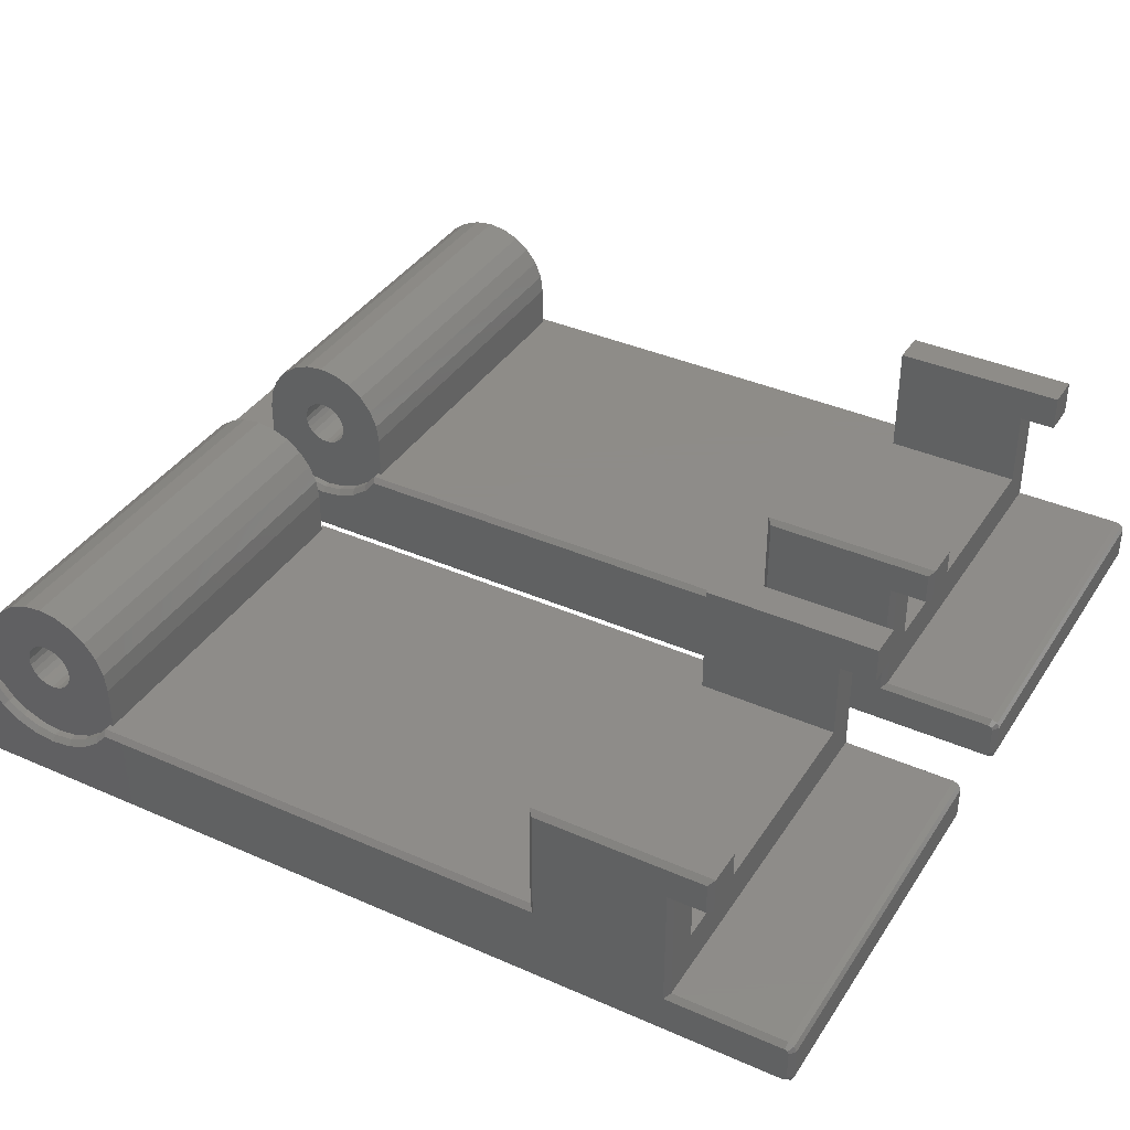
<metadata>
{"format":"stl","ext":"stl","renderer":"f3d","projection":"perspective","resolution":1024,"background":"white","views":[{"elev":37.9,"azim":119.3,"up":"+Z"}]}
</metadata>
<code>
# stl→obj: 408 verts, 816 faces
v 459.5 174 -85.86
v 477.3 174 -88.06
v 459.5 174 -88.06
v 477.3 174 -85.86
v 477.3 167 -88.06
v 459.5 167 -85.86
v 459.5 167 -88.06
v 477.3 167 -85.86
v 459.5 167.1 -84.95
v 477.3 167.1 -84.95
v 459.5 167.5 -84.11
v 477.3 167.5 -84.11
v 459.5 168 -83.38
v 477.3 168 -83.38
v 477.3 168.8 -82.83
v 459.5 168.8 -82.83
v 477.3 169.6 -82.48
v 459.5 169.6 -82.48
v 477.3 170.5 -82.36
v 459.5 170.5 -82.36
v 477.3 171.4 -82.48
v 459.5 171.4 -82.48
v 477.3 172.3 -82.83
v 459.5 172.3 -82.83
v 477.3 173 -83.38
v 459.5 173 -83.38
v 477.3 173.6 -84.11
v 459.5 173.6 -84.11
v 477.3 173.9 -84.95
v 459.5 173.9 -84.95
v 459.5 170.8 -87.02
v 477.3 171.1 -86.9
v 459.5 171.1 -86.9
v 477.3 170.8 -87.02
v 477.3 171.4 -86.71
v 459.5 171.4 -86.71
v 459.5 171.6 -86.46
v 477.3 171.6 -86.46
v 459.5 171.7 -86.17
v 477.3 171.7 -86.17
v 459.5 171.7 -85.86
v 477.3 171.7 -85.86
v 459.5 171.7 -85.55
v 477.3 171.7 -85.55
v 459.5 171.6 -85.26
v 477.3 171.6 -85.26
v 459.5 171.4 -85.01
v 477.3 171.4 -85.01
v 477.3 171.1 -84.82
v 459.5 171.1 -84.82
v 477.3 170.8 -84.7
v 459.5 170.8 -84.7
v 477.3 170.5 -84.66
v 459.5 170.5 -84.66
v 477.3 170.2 -84.7
v 459.5 170.2 -84.7
v 477.3 169.9 -84.82
v 459.5 169.9 -84.82
v 477.3 169.7 -85.01
v 459.5 169.7 -85.01
v 477.3 169.5 -85.26
v 459.5 169.5 -85.26
v 477.3 169.4 -85.55
v 459.5 169.4 -85.55
v 477.3 169.3 -85.86
v 459.5 169.3 -85.86
v 477.3 169.4 -86.17
v 459.5 169.4 -86.17
v 477.3 169.5 -86.46
v 459.5 169.5 -86.46
v 477.3 169.7 -86.71
v 459.5 169.7 -86.71
v 477.3 169.9 -86.9
v 459.5 169.9 -86.9
v 477.3 170.2 -87.02
v 459.5 170.2 -87.02
v 477.3 170.5 -87.06
v 459.5 170.5 -87.06
v 477.3 173.8 -88.06
v 477.3 167.2 -88.06
v 477.3 171.5 -89.74
v 477.3 169.5 -89.74
v 477.3 170.5 -89.86
v 477.3 172.4 -89.38
v 477.3 168.6 -89.38
v 477.3 173.2 -88.81
v 477.3 167.8 -88.81
v 459.5 169.5 -89.74
v 459.5 171.5 -89.74
v 459.5 170.5 -89.86
v 459.5 168.6 -89.38
v 459.5 172.4 -89.38
v 459.5 167.8 -88.81
v 459.5 173.2 -88.81
v 459.5 167.2 -88.06
v 459.5 173.8 -88.06
v 459.2 197.2 -82.26
v 460.9 206 -82.26
v 459.2 206 -82.26
v 460.9 197.2 -82.26
v 460.9 204.2 -84.06
v 460.9 197.2 -88.06
v 460.9 204.2 -88.06
v 460.9 206 -84.06
v 477.7 197.2 -88.06
v 475.9 197.2 -82.26
v 475.9 197.2 -88.06
v 477.7 197.2 -82.26
v 477.7 167.8 -88.81
v 477.7 167.2 -88.06
v 477.7 168.6 -89.38
v 477.7 169.5 -89.74
v 477.7 170.5 -89.86
v 477.7 171.5 -89.74
v 477.7 172.4 -89.38
v 477.7 173.2 -88.81
v 477.7 173.8 -88.06
v 477.7 164.1 -90.46
v 459.2 164.1 -88.06
v 459.2 164.1 -90.46
v 477.7 164.1 -88.06
v 477.7 166.1 -92.46
v 459.2 209.8 -92.46
v 477.7 209.8 -92.46
v 459.2 166.1 -92.46
v 477.7 210.2 -90.46
v 459.2 210.2 -92.06
v 459.2 210.2 -90.46
v 477.7 210.2 -92.06
v 459.2 204.2 -90.06
v 477.7 209.8 -90.06
v 459.2 209.8 -90.06
v 477.7 204.2 -90.06
v 475.9 204.2 -88.06
v 459.2 173.8 -88.06
v 459.2 197.2 -88.06
v 459.2 167.2 -88.06
v 459.2 167.8 -88.81
v 459.2 168.6 -89.38
v 459.2 169.5 -89.74
v 459.2 170.5 -89.86
v 459.2 171.5 -89.74
v 459.2 172.4 -89.38
v 459.2 173.2 -88.81
v 477.7 210.1 -90.17
v 459.2 210.1 -90.17
v 459.2 210.1 -92.34
v 477.7 210.1 -92.34
v 458.9 164.3 -90.35
v 458.9 209.7 -92.21
v 458.9 166.2 -92.21
v 458.9 209.9 -92.15
v 458.9 209.9 -92.01
v 458.9 209.9 -90.51
v 458.9 209.9 -90.37
v 458.9 209.7 -90.31
v 458.9 203.9 -90.31
v 458.9 170.5 -90.11
v 458.9 169.5 -89.98
v 458.9 164.3 -88.31
v 458.9 168.5 -89.6
v 458.9 167.7 -88.99
v 458.9 167.1 -88.31
v 458.9 197.4 -88.31
v 458.9 203.9 -84.06
v 458.9 171.6 -89.98
v 458.9 172.5 -89.6
v 458.9 173.4 -88.99
v 458.9 173.9 -88.31
v 458.9 197.4 -82.51
v 458.9 205.8 -84.06
v 458.9 205.8 -82.51
v 477.9 209.7 -92.21
v 477.9 166.2 -92.21
v 477.9 164.3 -90.35
v 477.9 209.9 -92.15
v 477.9 164.3 -88.31
v 477.9 209.9 -92.01
v 477.9 167.1 -88.31
v 477.9 167.7 -88.99
v 477.9 209.9 -90.37
v 477.9 209.9 -90.51
v 477.9 171.6 -89.98
v 477.9 170.5 -90.11
v 477.9 209.7 -90.31
v 477.9 173.9 -88.31
v 477.9 173.4 -88.99
v 477.9 197.4 -88.31
v 477.9 197.4 -82.51
v 477.9 172.5 -89.6
v 477.9 169.5 -89.98
v 477.9 203.9 -90.31
v 477.9 168.5 -89.6
v 459.2 204.2 -84.06
v 477.7 206 -82.26
v 475.9 206 -84.06
v 475.9 206 -82.26
v 477.7 206 -84.06
v 477.9 203.9 -84.06
v 477.7 204.2 -84.06
v 477.9 205.8 -84.06
v 475.9 204.2 -84.06
v 477.9 205.8 -82.51
v 459.2 206 -84.06
v 483.1 174 -85.86
v 500.9 174 -88.06
v 483.1 174 -88.06
v 500.9 174 -85.86
v 500.9 167 -88.06
v 483.1 167 -85.86
v 483.1 167 -88.06
v 500.9 167 -85.86
v 483.1 167.1 -84.95
v 500.9 167.1 -84.95
v 483.1 167.5 -84.11
v 500.9 167.5 -84.11
v 483.1 168 -83.38
v 500.9 168 -83.38
v 500.9 168.8 -82.83
v 483.1 168.8 -82.83
v 500.9 169.6 -82.48
v 483.1 169.6 -82.48
v 500.9 170.5 -82.36
v 483.1 170.5 -82.36
v 500.9 171.4 -82.48
v 483.1 171.4 -82.48
v 500.9 172.3 -82.83
v 483.1 172.3 -82.83
v 500.9 173 -83.38
v 483.1 173 -83.38
v 500.9 173.6 -84.11
v 483.1 173.6 -84.11
v 500.9 173.9 -84.95
v 483.1 173.9 -84.95
v 483.1 170.8 -87.02
v 500.9 171.1 -86.9
v 483.1 171.1 -86.9
v 500.9 170.8 -87.02
v 500.9 171.4 -86.71
v 483.1 171.4 -86.71
v 483.1 171.6 -86.46
v 500.9 171.6 -86.46
v 483.1 171.7 -86.17
v 500.9 171.7 -86.17
v 483.1 171.7 -85.86
v 500.9 171.7 -85.86
v 483.1 171.7 -85.55
v 500.9 171.7 -85.55
v 483.1 171.6 -85.26
v 500.9 171.6 -85.26
v 483.1 171.4 -85.01
v 500.9 171.4 -85.01
v 500.9 171.1 -84.82
v 483.1 171.1 -84.82
v 500.9 170.8 -84.7
v 483.1 170.8 -84.7
v 500.9 170.5 -84.66
v 483.1 170.5 -84.66
v 500.9 170.2 -84.7
v 483.1 170.2 -84.7
v 500.9 169.9 -84.82
v 483.1 169.9 -84.82
v 500.9 169.7 -85.01
v 483.1 169.7 -85.01
v 500.9 169.5 -85.26
v 483.1 169.5 -85.26
v 500.9 169.4 -85.55
v 483.1 169.4 -85.55
v 500.9 169.3 -85.86
v 483.1 169.3 -85.86
v 500.9 169.4 -86.17
v 483.1 169.4 -86.17
v 500.9 169.5 -86.46
v 483.1 169.5 -86.46
v 500.9 169.7 -86.71
v 483.1 169.7 -86.71
v 500.9 169.9 -86.9
v 483.1 169.9 -86.9
v 500.9 170.2 -87.02
v 483.1 170.2 -87.02
v 500.9 170.5 -87.06
v 483.1 170.5 -87.06
v 500.9 173.8 -88.06
v 500.9 167.2 -88.06
v 500.9 171.5 -89.74
v 500.9 169.5 -89.74
v 500.9 170.5 -89.86
v 500.9 172.4 -89.38
v 500.9 168.6 -89.38
v 500.9 173.2 -88.81
v 500.9 167.8 -88.81
v 483.1 169.5 -89.74
v 483.1 171.5 -89.74
v 483.1 170.5 -89.86
v 483.1 168.6 -89.38
v 483.1 172.4 -89.38
v 483.1 167.8 -88.81
v 483.1 173.2 -88.81
v 483.1 167.2 -88.06
v 483.1 173.8 -88.06
v 482.7 197.2 -82.26
v 484.5 206 -82.26
v 482.7 206 -82.26
v 484.5 197.2 -82.26
v 484.5 204.2 -84.06
v 484.5 197.2 -88.06
v 484.5 204.2 -88.06
v 484.5 206 -84.06
v 501.2 197.2 -88.06
v 499.5 197.2 -82.26
v 499.5 197.2 -88.06
v 501.2 197.2 -82.26
v 501.2 167.8 -88.81
v 501.2 167.2 -88.06
v 501.2 168.6 -89.38
v 501.2 169.5 -89.74
v 501.2 170.5 -89.86
v 501.2 171.5 -89.74
v 501.2 172.4 -89.38
v 501.2 173.2 -88.81
v 501.2 173.8 -88.06
v 501.2 164.1 -90.46
v 482.7 164.1 -88.06
v 482.7 164.1 -90.46
v 501.2 164.1 -88.06
v 501.2 166.1 -92.46
v 482.7 209.8 -92.46
v 501.2 209.8 -92.46
v 482.7 166.1 -92.46
v 501.2 210.2 -90.46
v 482.7 210.2 -92.06
v 482.7 210.2 -90.46
v 501.2 210.2 -92.06
v 482.7 204.2 -90.06
v 501.2 209.8 -90.06
v 482.7 209.8 -90.06
v 501.2 204.2 -90.06
v 499.5 204.2 -88.06
v 482.7 173.8 -88.06
v 482.7 197.2 -88.06
v 482.7 167.2 -88.06
v 482.7 167.8 -88.81
v 482.7 168.6 -89.38
v 482.7 169.5 -89.74
v 482.7 170.5 -89.86
v 482.7 171.5 -89.74
v 482.7 172.4 -89.38
v 482.7 173.2 -88.81
v 501.2 210.1 -90.17
v 482.7 210.1 -90.17
v 482.7 210.1 -92.34
v 501.2 210.1 -92.34
v 482.5 164.3 -90.35
v 482.5 209.7 -92.21
v 482.5 166.2 -92.21
v 482.5 209.9 -92.15
v 482.5 209.9 -92.01
v 482.5 209.9 -90.51
v 482.5 209.9 -90.37
v 482.5 209.7 -90.31
v 482.5 203.9 -90.31
v 482.5 170.5 -90.11
v 482.5 169.5 -89.98
v 482.5 164.3 -88.31
v 482.5 168.5 -89.6
v 482.5 167.7 -88.99
v 482.5 167.1 -88.31
v 482.5 197.4 -88.31
v 482.5 203.9 -84.06
v 482.5 171.6 -89.98
v 482.5 172.5 -89.6
v 482.5 173.4 -88.99
v 482.5 173.9 -88.31
v 482.5 197.4 -82.51
v 482.5 205.8 -84.06
v 482.5 205.8 -82.51
v 501.5 209.7 -92.21
v 501.5 166.2 -92.21
v 501.5 164.3 -90.35
v 501.5 209.9 -92.15
v 501.5 164.3 -88.31
v 501.5 209.9 -92.01
v 501.5 167.1 -88.31
v 501.5 167.7 -88.99
v 501.5 209.9 -90.37
v 501.5 209.9 -90.51
v 501.5 171.6 -89.98
v 501.5 170.5 -90.11
v 501.5 209.7 -90.31
v 501.5 173.9 -88.31
v 501.5 173.4 -88.99
v 501.5 197.4 -88.31
v 501.5 197.4 -82.51
v 501.5 172.5 -89.6
v 501.5 169.5 -89.98
v 501.5 203.9 -90.31
v 501.5 168.5 -89.6
v 482.7 204.2 -84.06
v 501.2 206 -82.26
v 499.5 206 -84.06
v 499.5 206 -82.26
v 501.2 206 -84.06
v 501.5 203.9 -84.06
v 501.2 204.2 -84.06
v 501.5 205.8 -84.06
v 499.5 204.2 -84.06
v 501.5 205.8 -82.51
v 482.7 206 -84.06
f 1 2 3
f 2 1 4
f 5 6 7
f 6 5 8
f 8 9 6
f 9 8 10
f 10 11 9
f 11 10 12
f 12 13 11
f 13 12 14
f 13 15 16
f 15 13 14
f 16 17 18
f 17 16 15
f 18 19 20
f 19 18 17
f 20 21 22
f 21 20 19
f 22 23 24
f 23 22 21
f 24 25 26
f 25 24 23
f 26 27 28
f 27 26 25
f 28 29 30
f 29 28 27
f 30 4 1
f 4 30 29
f 31 32 33
f 32 31 34
f 33 35 36
f 35 33 32
f 35 37 36
f 37 35 38
f 38 39 37
f 39 38 40
f 40 41 39
f 41 40 42
f 42 43 41
f 43 42 44
f 44 45 43
f 45 44 46
f 46 47 45
f 47 46 48
f 49 47 48
f 47 49 50
f 51 50 49
f 50 51 52
f 53 52 51
f 52 53 54
f 55 54 53
f 54 55 56
f 57 56 55
f 56 57 58
f 59 58 57
f 58 59 60
f 60 61 62
f 61 60 59
f 62 63 64
f 63 62 61
f 64 65 66
f 65 64 63
f 66 67 68
f 67 66 65
f 68 69 70
f 69 68 67
f 70 71 72
f 71 70 69
f 72 73 74
f 73 72 71
f 74 75 76
f 75 74 73
f 76 77 78
f 77 76 75
f 78 34 31
f 34 78 77
f 4 79 2
f 79 4 34
f 79 34 80
f 80 34 77
f 34 4 32
f 32 4 35
f 35 4 38
f 38 4 40
f 40 4 42
f 42 4 29
f 42 29 44
f 44 29 46
f 46 29 48
f 48 29 49
f 49 29 27
f 49 27 51
f 51 27 53
f 80 8 5
f 8 80 75
f 75 80 77
f 8 75 73
f 8 73 71
f 8 71 69
f 8 69 67
f 8 67 65
f 8 65 63
f 8 63 10
f 10 63 61
f 10 61 59
f 10 59 57
f 10 57 12
f 12 57 55
f 12 55 53
f 12 53 27
f 12 27 25
f 12 25 14
f 14 25 23
f 14 23 15
f 15 23 21
f 15 21 17
f 17 21 19
f 81 82 83
f 82 81 84
f 82 84 85
f 85 84 86
f 85 86 87
f 87 86 79
f 87 79 80
f 88 89 90
f 89 88 91
f 89 91 92
f 92 91 93
f 92 93 94
f 94 93 95
f 94 95 96
f 96 95 7
f 96 7 3
f 3 7 76
f 76 7 6
f 3 76 78
f 76 6 74
f 74 6 72
f 72 6 70
f 70 6 68
f 68 6 66
f 66 6 9
f 66 9 64
f 64 9 62
f 62 9 60
f 60 9 58
f 58 9 11
f 58 11 56
f 56 11 54
f 3 31 1
f 31 3 78
f 1 31 33
f 1 33 36
f 1 36 37
f 1 37 39
f 1 39 41
f 1 41 43
f 1 43 30
f 30 43 45
f 30 45 47
f 30 47 50
f 30 50 28
f 28 50 52
f 28 52 54
f 28 54 11
f 28 11 13
f 28 13 26
f 26 13 16
f 26 16 24
f 24 16 18
f 24 18 22
f 22 18 20
f 97 98 99
f 98 97 100
f 101 102 103
f 102 101 100
f 100 101 104
f 100 104 98
f 105 106 107
f 106 105 108
f 80 109 87
f 109 80 110
f 85 109 111
f 109 85 87
f 82 111 112
f 111 82 85
f 82 113 83
f 113 82 112
f 83 114 81
f 114 83 113
f 81 115 84
f 115 81 114
f 84 116 86
f 116 84 115
f 116 79 86
f 79 116 117
f 118 119 120
f 119 118 121
f 122 123 124
f 123 122 125
f 126 127 128
f 127 126 129
f 130 131 132
f 131 130 133
f 102 134 103
f 134 102 107
f 135 102 136
f 102 135 107
f 107 135 105
f 105 135 3
f 3 135 96
f 105 2 117
f 2 105 3
f 117 2 79
f 137 7 95
f 7 137 119
f 7 119 5
f 80 121 110
f 121 80 5
f 121 5 119
f 118 125 122
f 125 118 120
f 137 93 138
f 93 137 95
f 139 93 91
f 93 139 138
f 139 88 140
f 88 139 91
f 140 90 141
f 90 140 88
f 142 90 89
f 90 142 141
f 142 92 143
f 92 142 89
f 144 92 94
f 92 144 143
f 94 135 144
f 135 94 96
f 102 97 136
f 97 102 100
f 132 145 146
f 145 132 131
f 145 128 146
f 128 145 126
f 129 147 127
f 147 129 148
f 124 147 148
f 147 124 123
f 149 150 151
f 150 149 152
f 152 149 153
f 153 149 154
f 154 149 155
f 155 149 156
f 156 149 157
f 149 158 157
f 158 149 159
f 159 149 160
f 159 160 161
f 161 160 162
f 162 160 163
f 157 164 165
f 164 157 158
f 164 158 166
f 164 166 167
f 164 167 168
f 164 168 169
f 165 164 170
f 165 170 171
f 171 170 172
f 173 122 124
f 122 173 174
f 174 118 122
f 118 174 175
f 148 173 124
f 173 148 176
f 118 177 121
f 177 118 175
f 129 176 148
f 176 129 178
f 109 179 180
f 179 109 110
f 126 181 182
f 181 126 145
f 183 113 184
f 113 183 114
f 145 185 181
f 185 145 131
f 186 116 187
f 116 186 117
f 105 186 188
f 186 105 117
f 188 108 105
f 108 188 189
f 187 115 190
f 115 187 116
f 190 114 183
f 114 190 115
f 182 129 126
f 129 182 178
f 113 191 184
f 191 113 112
f 133 185 131
f 185 133 192
f 112 193 191
f 193 112 111
f 111 180 193
f 180 111 109
f 136 170 164
f 170 136 97
f 161 140 159
f 140 161 139
f 172 97 99
f 97 172 170
f 120 160 149
f 160 120 119
f 169 136 164
f 136 169 135
f 162 139 161
f 139 162 138
f 163 119 137
f 119 163 160
f 142 167 166
f 167 142 143
f 143 168 167
f 168 143 144
f 121 179 110
f 179 121 177
f 141 166 158
f 166 141 142
f 159 141 158
f 141 159 140
f 163 138 162
f 138 163 137
f 125 150 123
f 150 125 151
f 120 151 125
f 151 120 149
f 144 169 168
f 169 144 135
f 128 153 154
f 153 128 127
f 156 130 132
f 130 156 157
f 194 157 165
f 157 194 130
f 150 147 123
f 147 150 152
f 155 128 154
f 128 155 146
f 152 127 147
f 127 152 153
f 156 146 155
f 146 156 132
f 195 196 197
f 196 195 198
f 199 200 201
f 201 196 198
f 196 201 202
f 202 201 200
f 203 198 195
f 198 203 201
f 133 199 192
f 199 133 200
f 106 134 107
f 134 106 202
f 202 106 196
f 196 106 197
f 106 195 197
f 195 106 108
f 176 174 173
f 174 176 175
f 175 176 178
f 175 178 182
f 175 182 181
f 175 181 185
f 175 185 192
f 175 192 184
f 175 184 191
f 175 191 177
f 177 191 193
f 177 193 180
f 177 180 179
f 203 199 201
f 192 188 184
f 188 192 199
f 184 188 183
f 183 188 190
f 190 188 187
f 188 199 189
f 189 199 203
f 186 187 188
f 195 189 203
f 189 195 108
f 99 171 172
f 171 99 204
f 101 204 104
f 204 101 171
f 171 101 194
f 171 194 165
f 98 204 99
f 204 98 104
f 101 103 194
f 130 103 133
f 103 130 194
f 133 103 134
f 133 134 202
f 133 202 200
f 205 206 207
f 206 205 208
f 209 210 211
f 210 209 212
f 212 213 210
f 213 212 214
f 214 215 213
f 215 214 216
f 216 217 215
f 217 216 218
f 217 219 220
f 219 217 218
f 220 221 222
f 221 220 219
f 222 223 224
f 223 222 221
f 224 225 226
f 225 224 223
f 226 227 228
f 227 226 225
f 228 229 230
f 229 228 227
f 230 231 232
f 231 230 229
f 232 233 234
f 233 232 231
f 234 208 205
f 208 234 233
f 235 236 237
f 236 235 238
f 237 239 240
f 239 237 236
f 239 241 240
f 241 239 242
f 242 243 241
f 243 242 244
f 244 245 243
f 245 244 246
f 246 247 245
f 247 246 248
f 248 249 247
f 249 248 250
f 250 251 249
f 251 250 252
f 253 251 252
f 251 253 254
f 255 254 253
f 254 255 256
f 257 256 255
f 256 257 258
f 259 258 257
f 258 259 260
f 261 260 259
f 260 261 262
f 263 262 261
f 262 263 264
f 264 265 266
f 265 264 263
f 266 267 268
f 267 266 265
f 268 269 270
f 269 268 267
f 270 271 272
f 271 270 269
f 272 273 274
f 273 272 271
f 274 275 276
f 275 274 273
f 276 277 278
f 277 276 275
f 278 279 280
f 279 278 277
f 280 281 282
f 281 280 279
f 282 238 235
f 238 282 281
f 208 283 206
f 283 208 238
f 283 238 284
f 284 238 281
f 238 208 236
f 236 208 239
f 239 208 242
f 242 208 244
f 244 208 246
f 246 208 233
f 246 233 248
f 248 233 250
f 250 233 252
f 252 233 253
f 253 233 231
f 253 231 255
f 255 231 257
f 284 212 209
f 212 284 279
f 279 284 281
f 212 279 277
f 212 277 275
f 212 275 273
f 212 273 271
f 212 271 269
f 212 269 267
f 212 267 214
f 214 267 265
f 214 265 263
f 214 263 261
f 214 261 216
f 216 261 259
f 216 259 257
f 216 257 231
f 216 231 229
f 216 229 218
f 218 229 227
f 218 227 219
f 219 227 225
f 219 225 221
f 221 225 223
f 285 286 287
f 286 285 288
f 286 288 289
f 289 288 290
f 289 290 291
f 291 290 283
f 291 283 284
f 292 293 294
f 293 292 295
f 293 295 296
f 296 295 297
f 296 297 298
f 298 297 299
f 298 299 300
f 300 299 211
f 300 211 207
f 207 211 280
f 280 211 210
f 207 280 282
f 280 210 278
f 278 210 276
f 276 210 274
f 274 210 272
f 272 210 270
f 270 210 213
f 270 213 268
f 268 213 266
f 266 213 264
f 264 213 262
f 262 213 215
f 262 215 260
f 260 215 258
f 207 235 205
f 235 207 282
f 205 235 237
f 205 237 240
f 205 240 241
f 205 241 243
f 205 243 245
f 205 245 247
f 205 247 234
f 234 247 249
f 234 249 251
f 234 251 254
f 234 254 232
f 232 254 256
f 232 256 258
f 232 258 215
f 232 215 217
f 232 217 230
f 230 217 220
f 230 220 228
f 228 220 222
f 228 222 226
f 226 222 224
f 301 302 303
f 302 301 304
f 305 306 307
f 306 305 304
f 304 305 308
f 304 308 302
f 309 310 311
f 310 309 312
f 284 313 291
f 313 284 314
f 289 313 315
f 313 289 291
f 286 315 316
f 315 286 289
f 286 317 287
f 317 286 316
f 287 318 285
f 318 287 317
f 285 319 288
f 319 285 318
f 288 320 290
f 320 288 319
f 320 283 290
f 283 320 321
f 322 323 324
f 323 322 325
f 326 327 328
f 327 326 329
f 330 331 332
f 331 330 333
f 334 335 336
f 335 334 337
f 306 338 307
f 338 306 311
f 339 306 340
f 306 339 311
f 311 339 309
f 309 339 207
f 207 339 300
f 309 206 321
f 206 309 207
f 321 206 283
f 341 211 299
f 211 341 323
f 211 323 209
f 284 325 314
f 325 284 209
f 325 209 323
f 322 329 326
f 329 322 324
f 341 297 342
f 297 341 299
f 343 297 295
f 297 343 342
f 343 292 344
f 292 343 295
f 344 294 345
f 294 344 292
f 346 294 293
f 294 346 345
f 346 296 347
f 296 346 293
f 348 296 298
f 296 348 347
f 298 339 348
f 339 298 300
f 306 301 340
f 301 306 304
f 336 349 350
f 349 336 335
f 349 332 350
f 332 349 330
f 333 351 331
f 351 333 352
f 328 351 352
f 351 328 327
f 353 354 355
f 354 353 356
f 356 353 357
f 357 353 358
f 358 353 359
f 359 353 360
f 360 353 361
f 353 362 361
f 362 353 363
f 363 353 364
f 363 364 365
f 365 364 366
f 366 364 367
f 361 368 369
f 368 361 362
f 368 362 370
f 368 370 371
f 368 371 372
f 368 372 373
f 369 368 374
f 369 374 375
f 375 374 376
f 377 326 328
f 326 377 378
f 378 322 326
f 322 378 379
f 352 377 328
f 377 352 380
f 322 381 325
f 381 322 379
f 333 380 352
f 380 333 382
f 313 383 384
f 383 313 314
f 330 385 386
f 385 330 349
f 387 317 388
f 317 387 318
f 349 389 385
f 389 349 335
f 390 320 391
f 320 390 321
f 309 390 392
f 390 309 321
f 392 312 309
f 312 392 393
f 391 319 394
f 319 391 320
f 394 318 387
f 318 394 319
f 386 333 330
f 333 386 382
f 317 395 388
f 395 317 316
f 337 389 335
f 389 337 396
f 316 397 395
f 397 316 315
f 315 384 397
f 384 315 313
f 340 374 368
f 374 340 301
f 365 344 363
f 344 365 343
f 376 301 303
f 301 376 374
f 324 364 353
f 364 324 323
f 373 340 368
f 340 373 339
f 366 343 365
f 343 366 342
f 367 323 341
f 323 367 364
f 346 371 370
f 371 346 347
f 347 372 371
f 372 347 348
f 325 383 314
f 383 325 381
f 345 370 362
f 370 345 346
f 363 345 362
f 345 363 344
f 367 342 366
f 342 367 341
f 329 354 327
f 354 329 355
f 324 355 329
f 355 324 353
f 348 373 372
f 373 348 339
f 332 357 358
f 357 332 331
f 360 334 336
f 334 360 361
f 398 361 369
f 361 398 334
f 354 351 327
f 351 354 356
f 359 332 358
f 332 359 350
f 356 331 351
f 331 356 357
f 360 350 359
f 350 360 336
f 399 400 401
f 400 399 402
f 403 404 405
f 405 400 402
f 400 405 406
f 406 405 404
f 407 402 399
f 402 407 405
f 337 403 396
f 403 337 404
f 310 338 311
f 338 310 406
f 406 310 400
f 400 310 401
f 310 399 401
f 399 310 312
f 380 378 377
f 378 380 379
f 379 380 382
f 379 382 386
f 379 386 385
f 379 385 389
f 379 389 396
f 379 396 388
f 379 388 395
f 379 395 381
f 381 395 397
f 381 397 384
f 381 384 383
f 407 403 405
f 396 392 388
f 392 396 403
f 388 392 387
f 387 392 394
f 394 392 391
f 392 403 393
f 393 403 407
f 390 391 392
f 399 393 407
f 393 399 312
f 303 375 376
f 375 303 408
f 305 408 308
f 408 305 375
f 375 305 398
f 375 398 369
f 302 408 303
f 408 302 308
f 305 307 398
f 334 307 337
f 307 334 398
f 337 307 338
f 337 338 406
f 337 406 404

</code>
